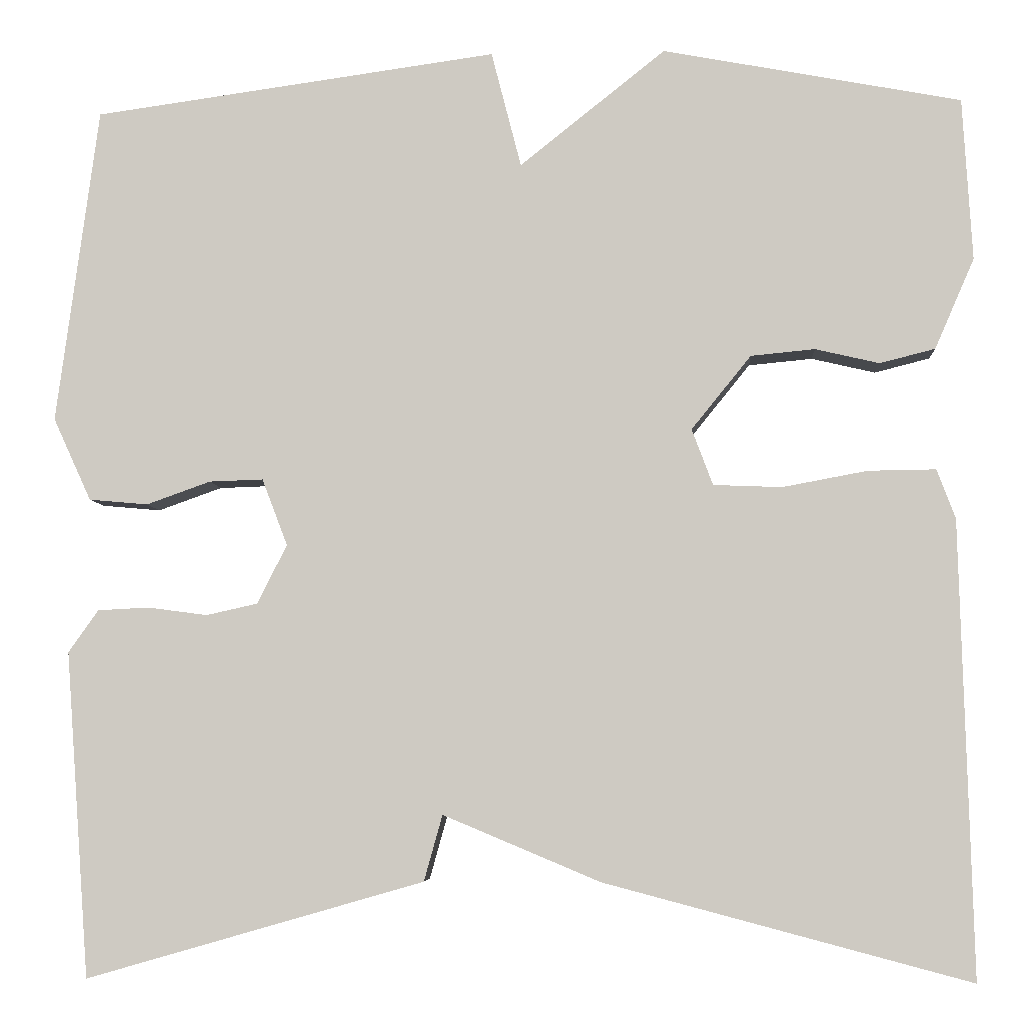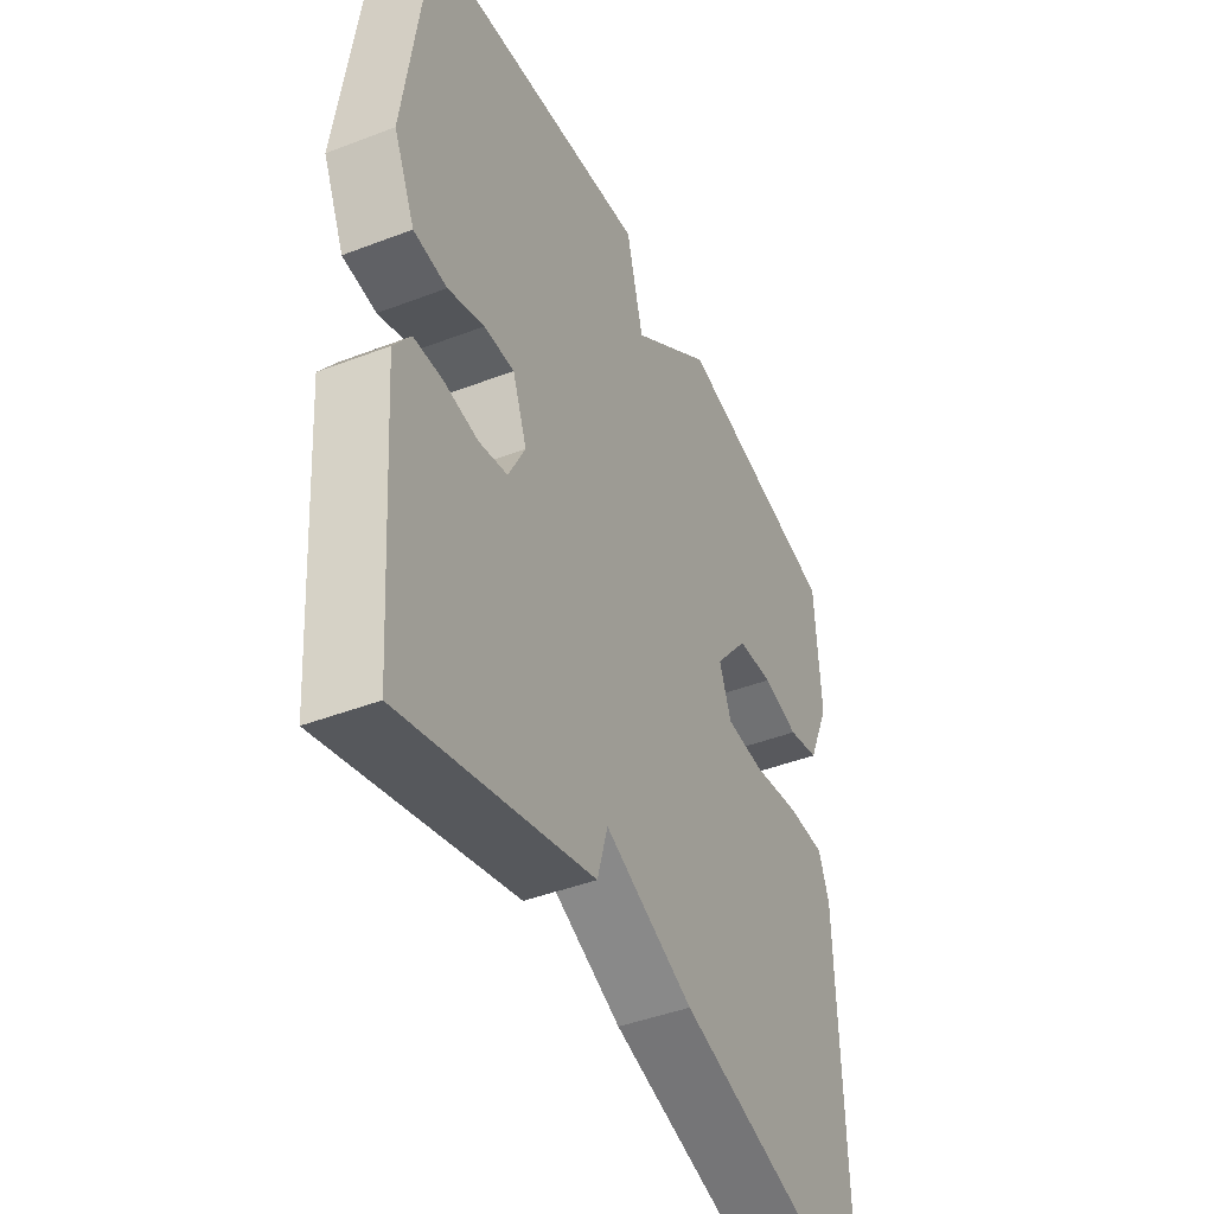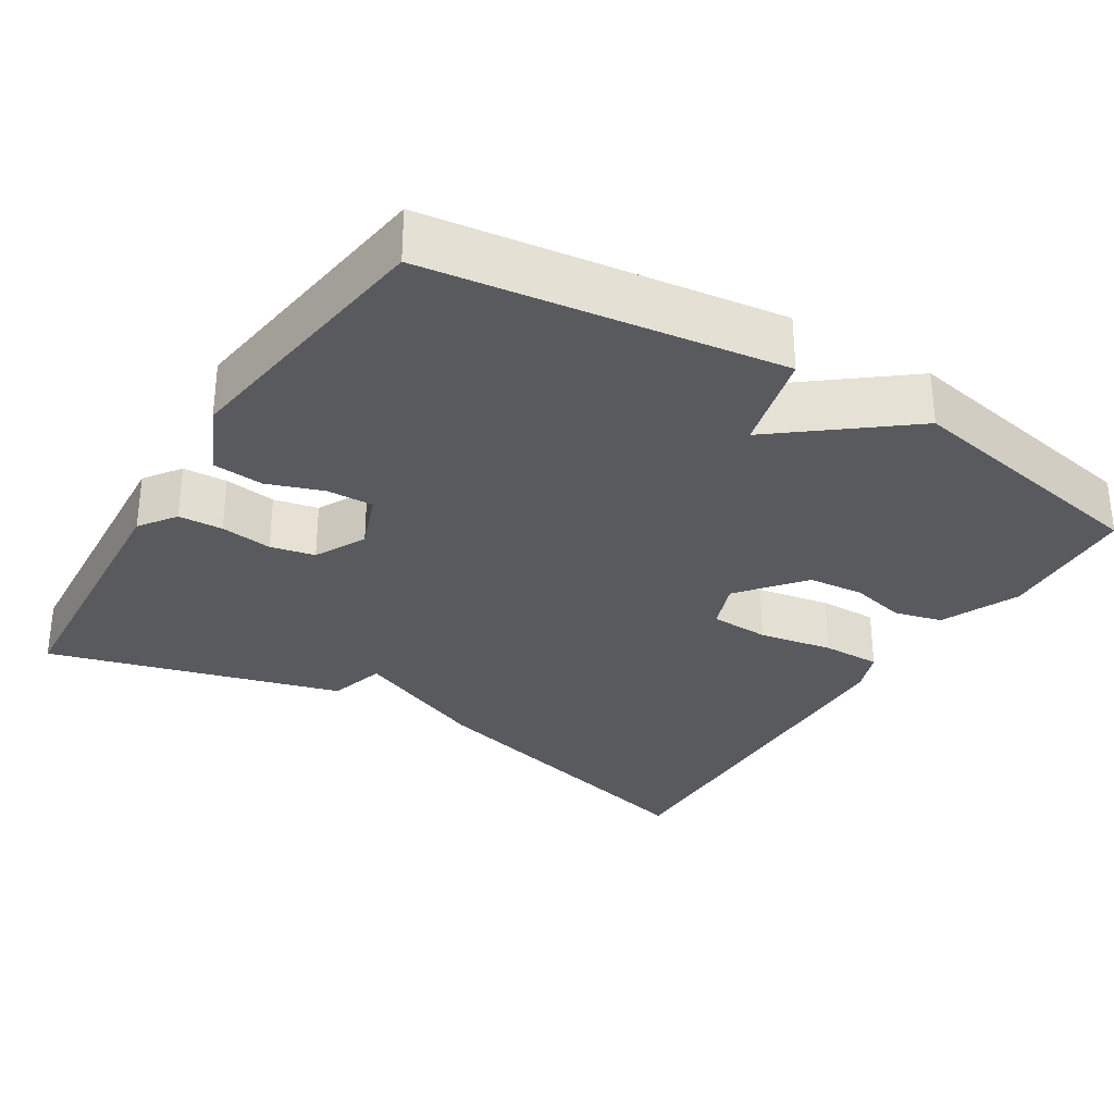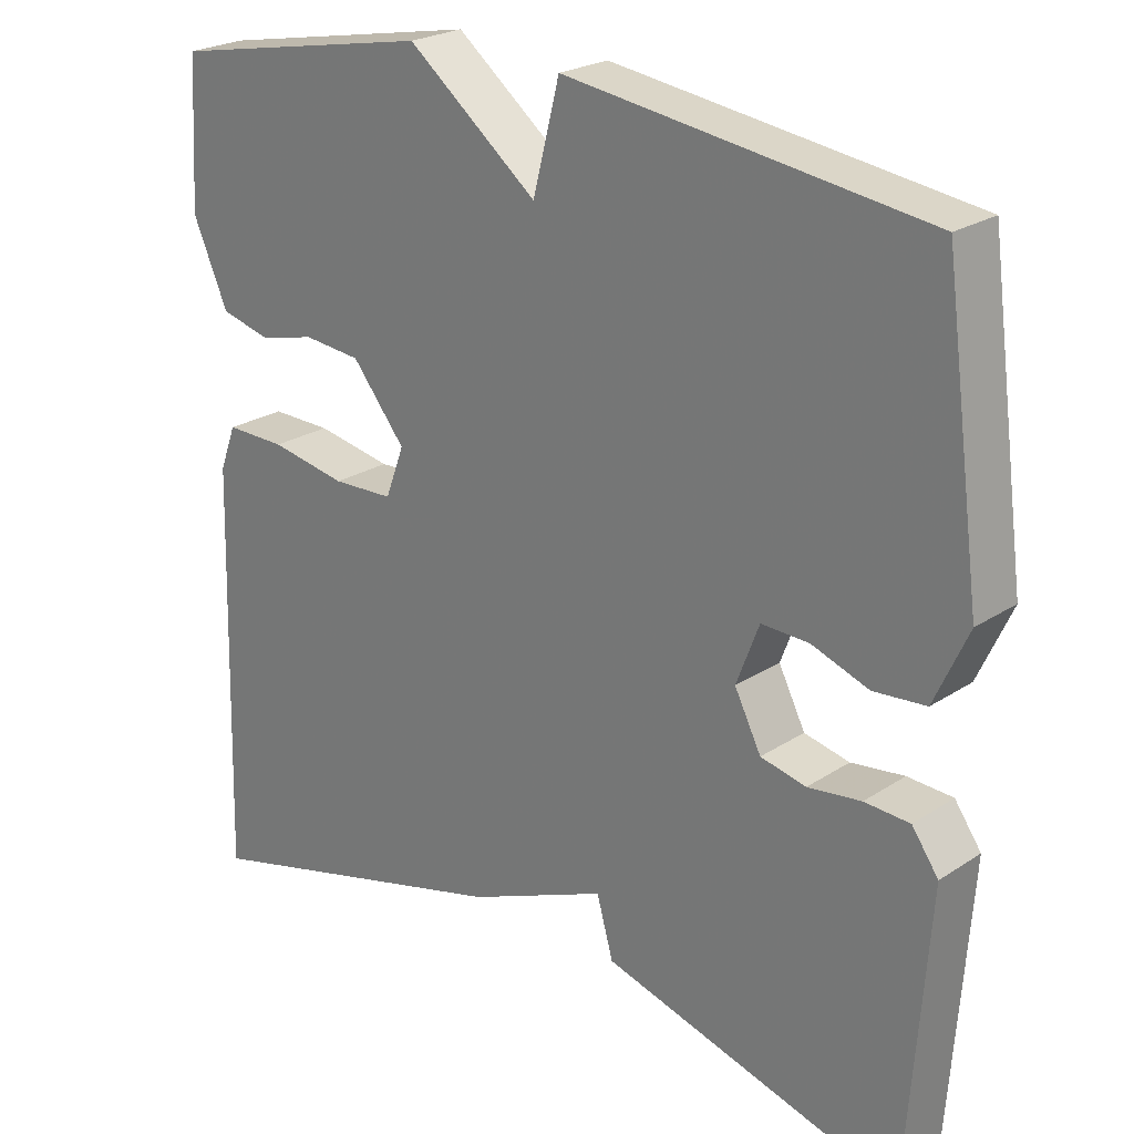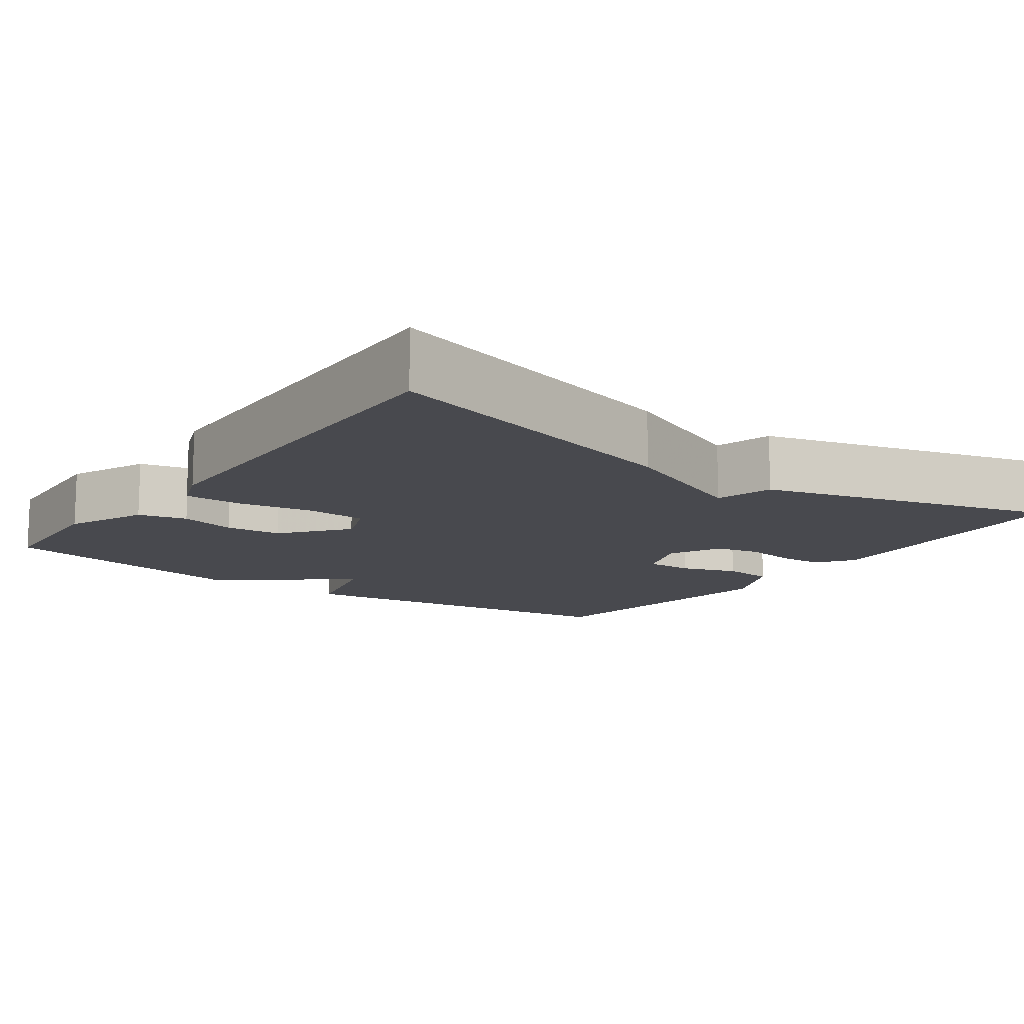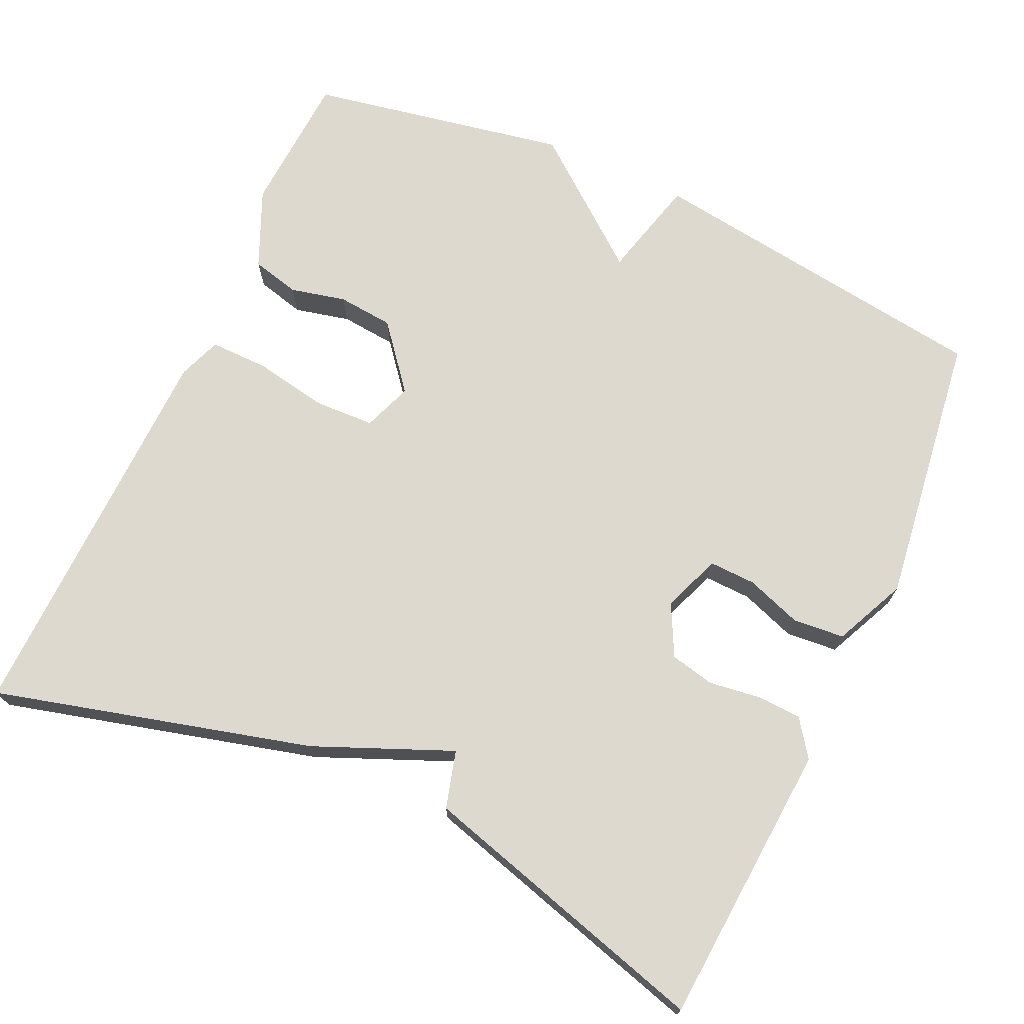
<metadata>
{"format":"obj","ext":"obj","renderer":"f3d","projection":"perspective","resolution":1024,"background":"white","views":[{"elev":-5.6,"azim":3.7,"up":"+Z"},{"elev":-43.9,"azim":-65.7,"up":"+Z"},{"elev":-30.9,"azim":-32.0,"up":"+Y"},{"elev":23.6,"azim":-137.5,"up":"+Z"},{"elev":-12.7,"azim":144.1,"up":"+Y"},{"elev":71.5,"azim":-155.4,"up":"+Y"}]}
</metadata>
<code>
v 0.5 0.07 -0.5
v 0.084 0.07 -0.39
v -0.095 0.07 -0.315
v -0.116 0.07 -0.39
v -0.5 0.07 -0.5
v -0.527 0.07 -0.13
v -0.493 0.07 -0.082
v -0.435 0.07 -0.079
v -0.367 0.07 -0.088
v -0.309 0.07 -0.075
v -0.275 0.07 -0.008
v -0.304 0.07 0.068
v -0.365 0.07 0.066
v -0.438 0.07 0.04
v -0.505 0.07 0.046
v -0.548 0.07 0.14
v -0.5 0.07 0.5
v -0.04 0.07 0.564
v -0.006 0.07 0.432
v 0.16 0.07 0.564
v 0.5 0.07 0.5
v 0.511 0.07 0.315
v 0.466 0.07 0.212
v 0.403 0.07 0.196
v 0.33 0.07 0.213
v 0.257 0.07 0.206
v 0.189 0.07 0.122
v 0.213 0.07 0.058
v 0.291 0.07 0.055
v 0.388 0.07 0.073
v 0.465 0.07 0.074
v 0.486 0.07 0.018
v 0.5 0 -0.5
v 0.084 0 -0.39
v -0.095 0 -0.315
v -0.116 0 -0.39
v -0.5 0 -0.5
v -0.527 0 -0.13
v -0.493 0 -0.082
v -0.435 0 -0.079
v -0.367 0 -0.088
v -0.309 0 -0.075
v -0.275 0 -0.008
v -0.304 0 0.068
v -0.365 0 0.066
v -0.438 0 0.04
v -0.505 0 0.046
v -0.548 0 0.14
v -0.5 0 0.5
v -0.04 0 0.564
v -0.006 0 0.432
v 0.16 0 0.564
v 0.5 0 0.5
v 0.511 0 0.315
v 0.466 0 0.212
v 0.403 0 0.196
v 0.33 0 0.213
v 0.257 0 0.206
v 0.189 0 0.122
v 0.213 0 0.058
v 0.291 0 0.055
v 0.388 0 0.073
v 0.465 0 0.074
v 0.486 0 0.018
f 1 2 3
f 32 1 3
f 31 32 3
f 30 31 3
f 29 30 3
f 28 29 3
f 27 28 3
f 23 24 25
f 22 23 25
f 21 22 25
f 20 21 25
f 19 20 25
f 19 25 26
f 17 18 19
f 16 17 19
f 15 16 19
f 14 15 19
f 13 14 19
f 19 26 27
f 13 19 27
f 12 13 27
f 7 8 9
f 6 7 9
f 5 6 9
f 4 5 9
f 3 4 9
f 3 9 10
f 11 12 27 3
f 3 10 11
f 35 34 33
f 35 33 64
f 35 64 63
f 35 63 62
f 35 62 61
f 35 61 60
f 35 60 59
f 57 56 55
f 57 55 54
f 57 54 53
f 57 53 52
f 57 52 51
f 58 57 51
f 51 50 49
f 51 49 48
f 51 48 47
f 51 47 46
f 51 46 45
f 59 58 51
f 59 51 45
f 59 45 44
f 41 40 39
f 41 39 38
f 41 38 37
f 41 37 36
f 41 36 35
f 42 41 35
f 35 59 44 43
f 43 42 35
f 1 33 34 2
f 2 34 35 3
f 3 35 36 4
f 4 36 37 5
f 5 37 38 6
f 6 38 39 7
f 7 39 40 8
f 8 40 41 9
f 9 41 42 10
f 10 42 43 11
f 11 43 44 12
f 12 44 45 13
f 13 45 46 14
f 14 46 47 15
f 15 47 48 16
f 16 48 49 17
f 17 49 50 18
f 18 50 51 19
f 19 51 52 20
f 20 52 53 21
f 21 53 54 22
f 22 54 55 23
f 23 55 56 24
f 24 56 57 25
f 25 57 58 26
f 26 58 59 27
f 27 59 60 28
f 28 60 61 29
f 29 61 62 30
f 30 62 63 31
f 31 63 64 32
f 32 64 33 1

</code>
